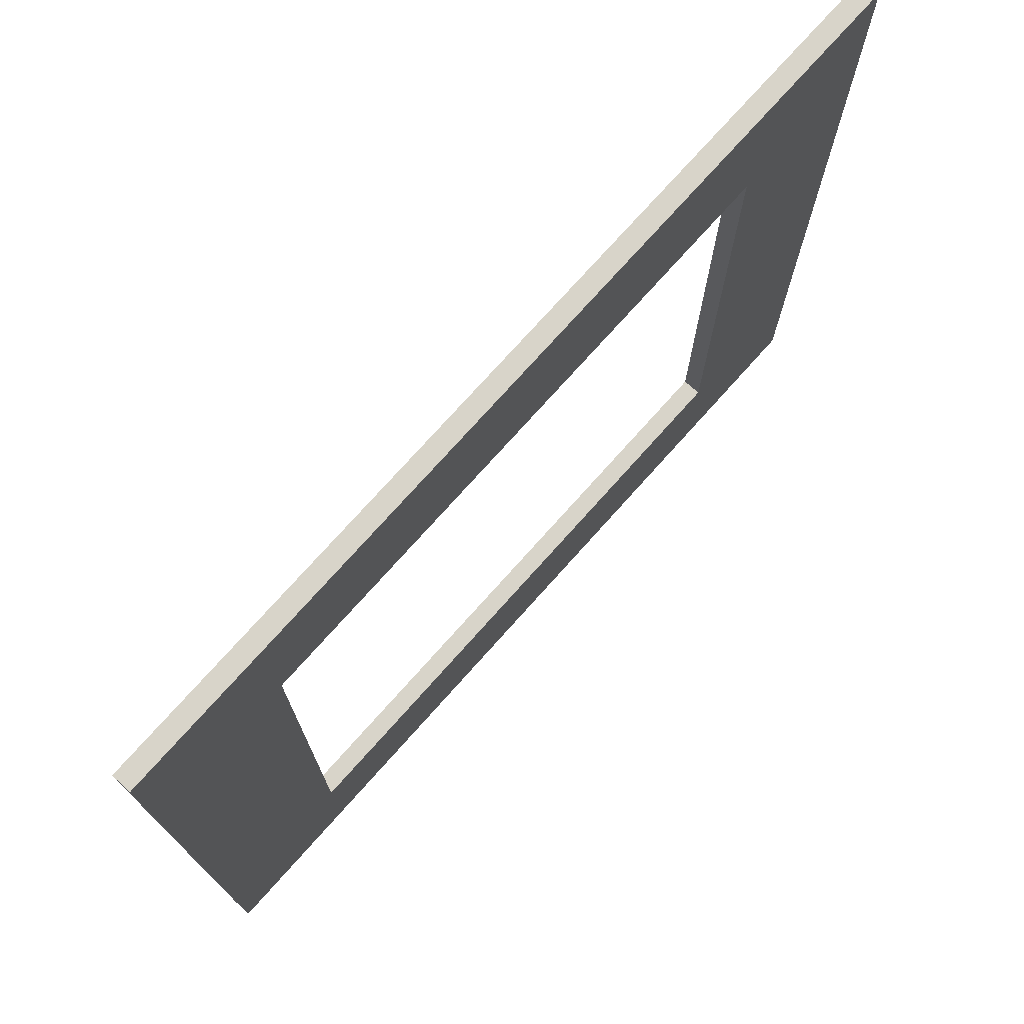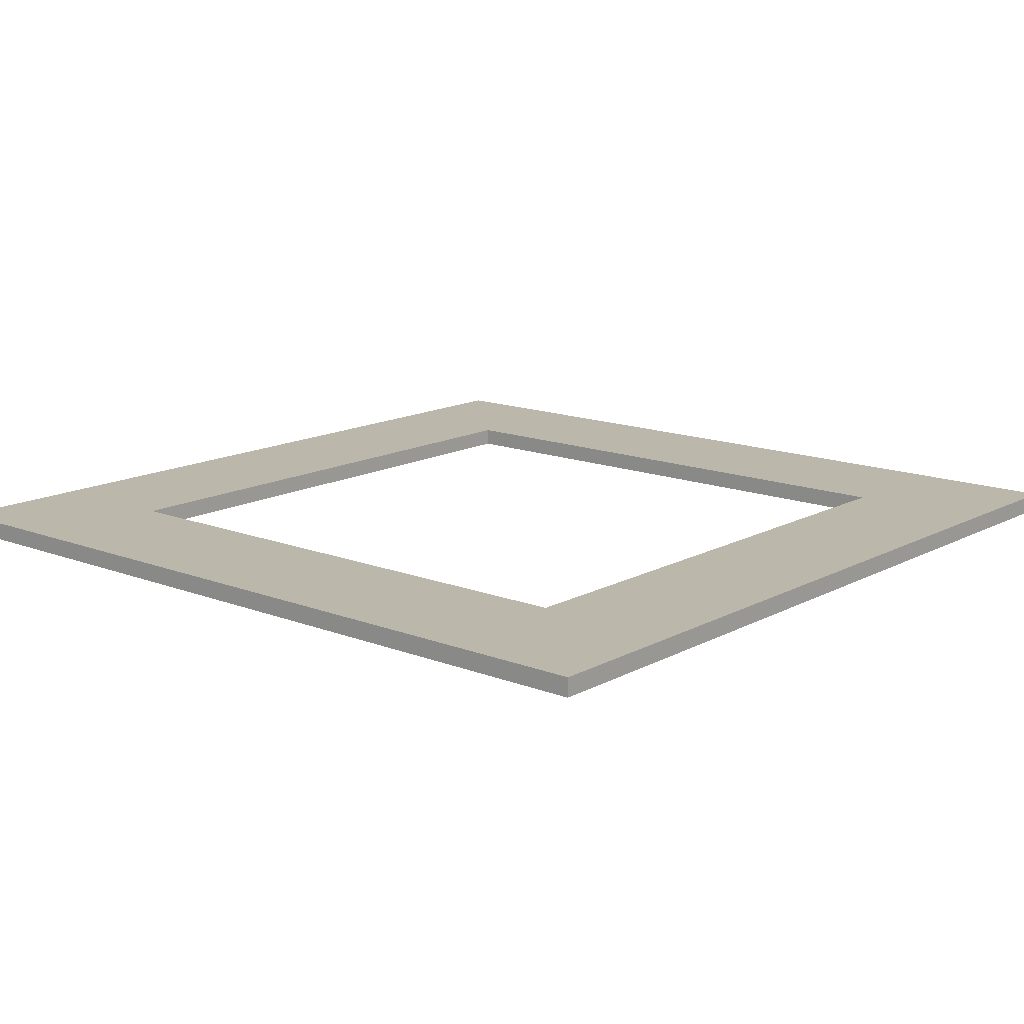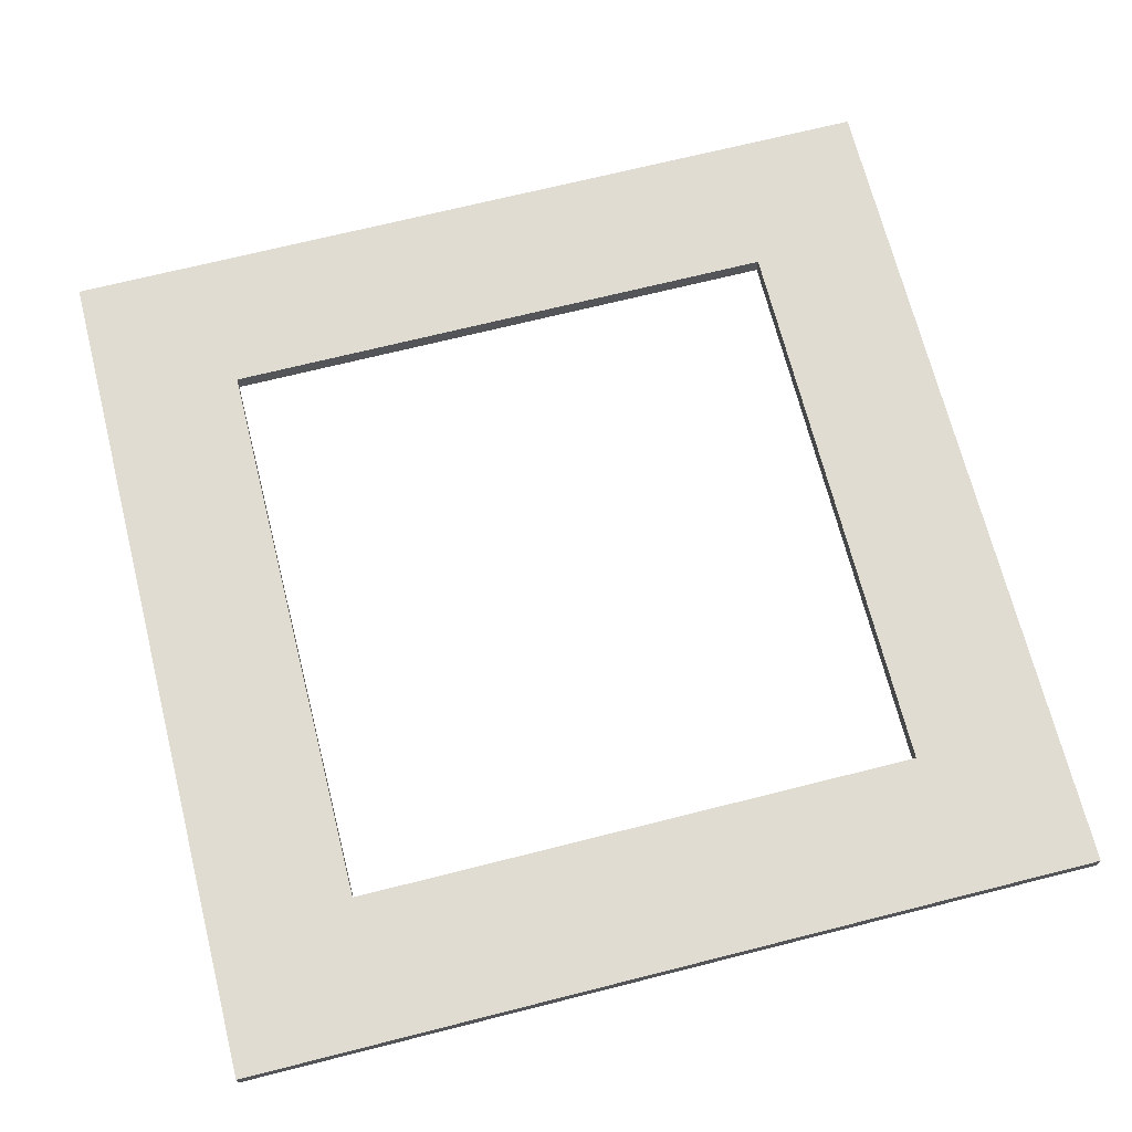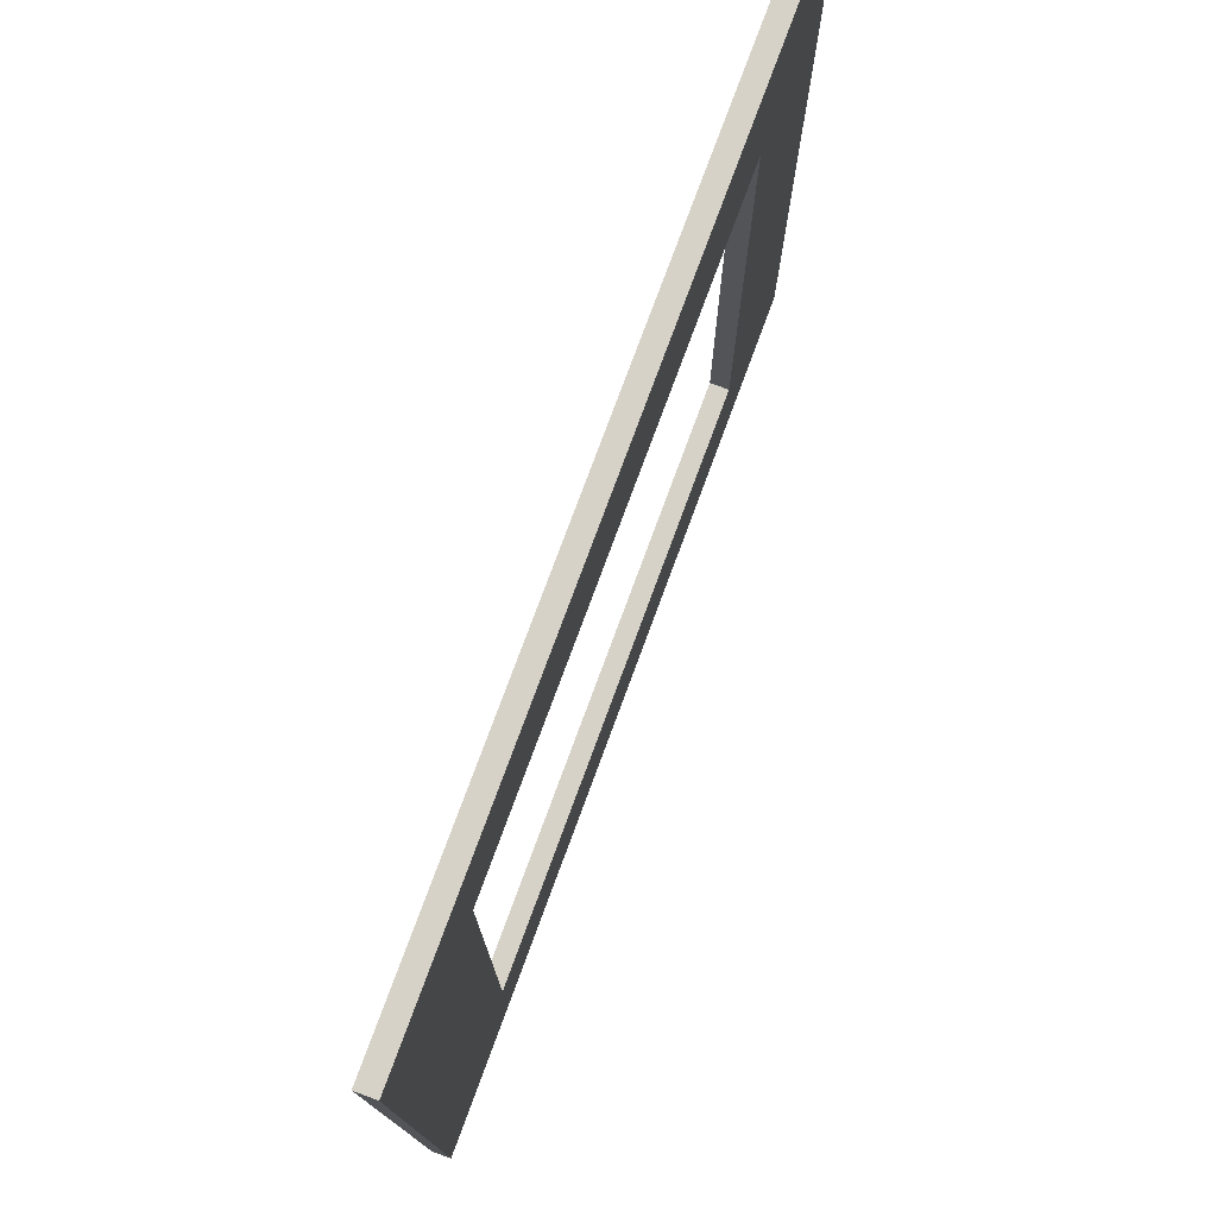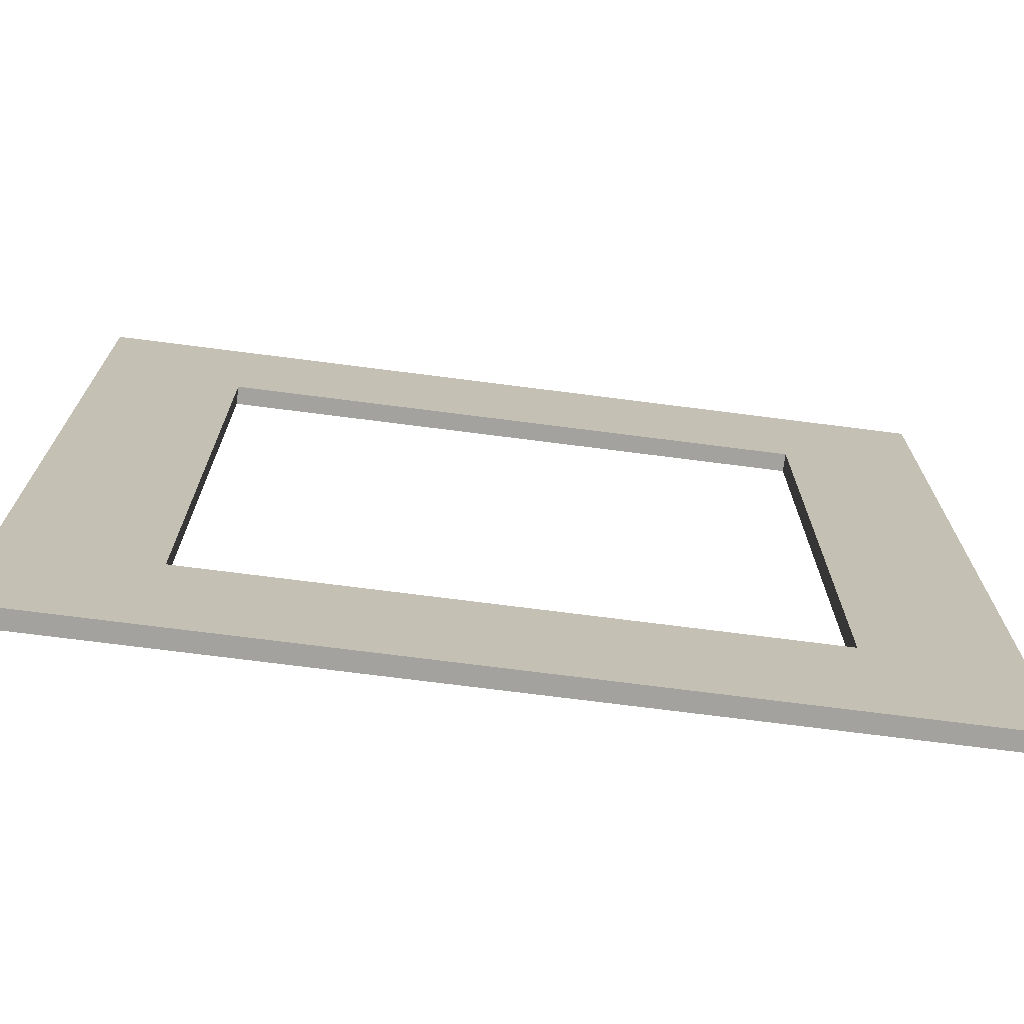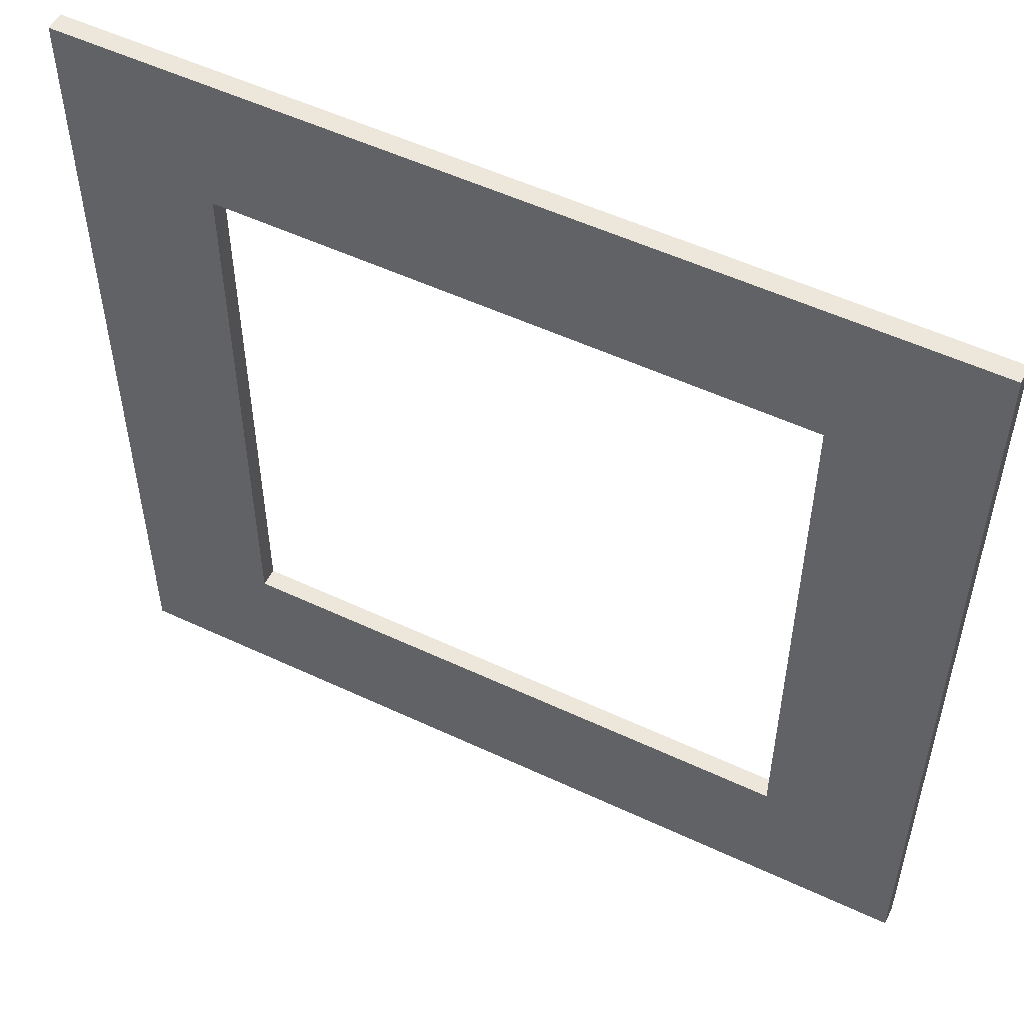
<metadata>
{"format":"obj","ext":"obj","renderer":"f3d","projection":"perspective","resolution":1024,"background":"white","views":[{"elev":75.1,"azim":-48.2,"up":"+Y"},{"elev":14.3,"azim":-139.5,"up":"+Z"},{"elev":69.2,"azim":-104.2,"up":"+Z"},{"elev":77.3,"azim":-69.7,"up":"+Y"},{"elev":-72.5,"azim":172.7,"up":"+Y"},{"elev":53.2,"azim":26.7,"up":"+Y"}]}
</metadata>
<code>
v 4035 -16669 3729
v 3933 -16771 3729
v 3933 -17177 3729
v 3527 -16771 3729
v 4035 -17279 3729
v 3527 -17177 3729
v 3425 -16669 3729
v 3425 -17279 3729
v 3425 -16669 3716
v 3527 -16771 3716
v 3527 -17177 3716
v 3933 -16771 3716
v 3425 -17279 3716
v 3933 -17177 3716
v 4035 -16669 3716
v 4035 -17279 3716
f 1 2 3
f 2 1 4
f 5 3 6
f 3 5 1
f 4 7 6
f 7 4 1
f 6 8 5
f 8 6 7
f 9 10 11
f 10 9 12
f 13 11 14
f 11 13 9
f 12 15 14
f 15 12 9
f 14 16 13
f 16 14 15
f 1 15 9
f 9 7 1
f 7 9 13
f 13 8 7
f 8 13 16
f 16 5 8
f 5 16 15
f 15 1 5
f 2 12 14
f 14 3 2
f 3 14 11
f 11 6 3
f 6 11 10
f 10 4 6
f 4 10 12
f 12 2 4

</code>
